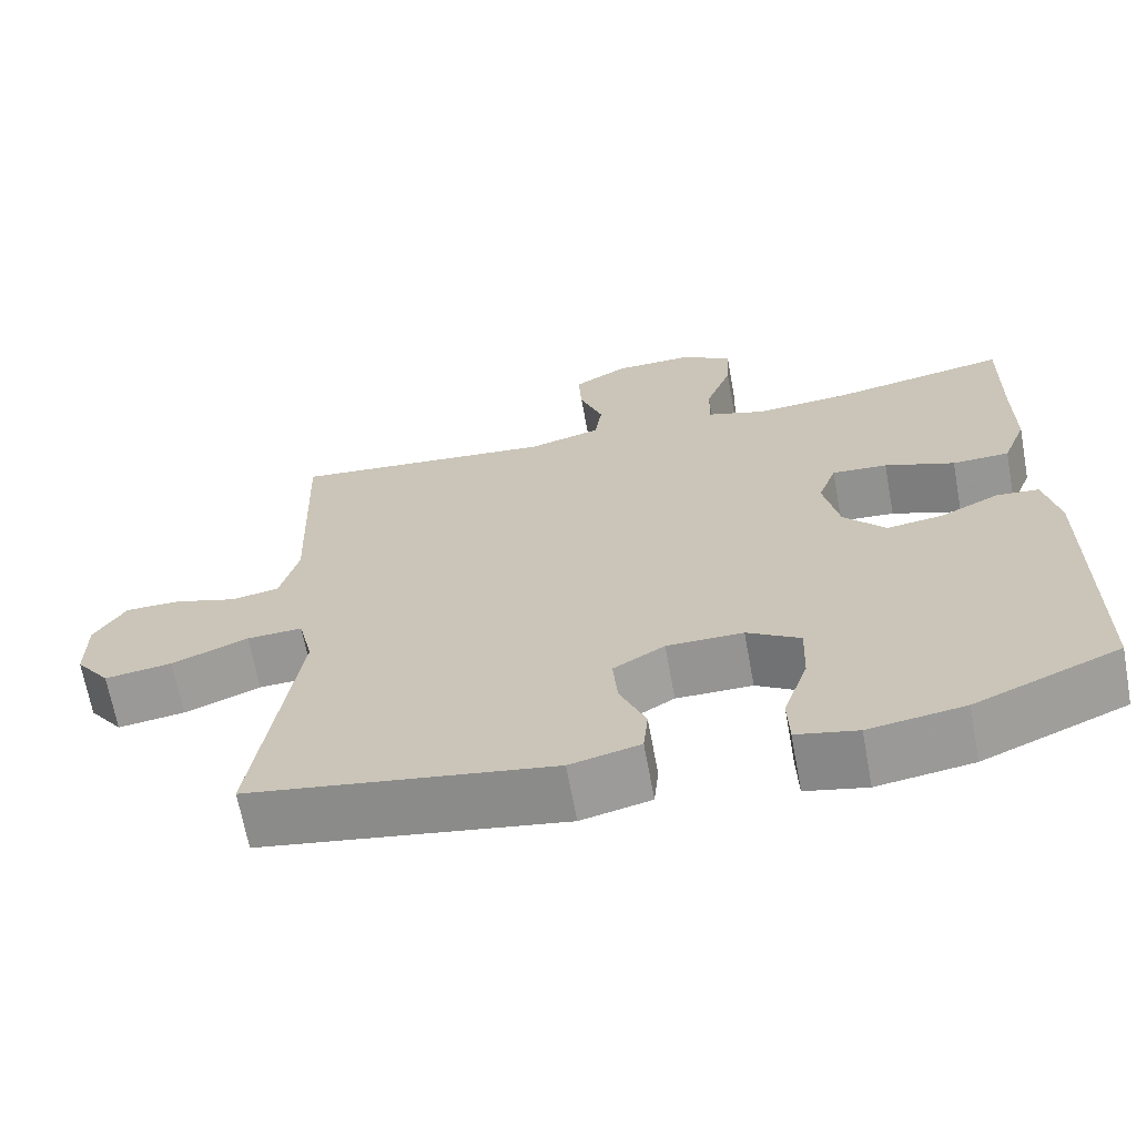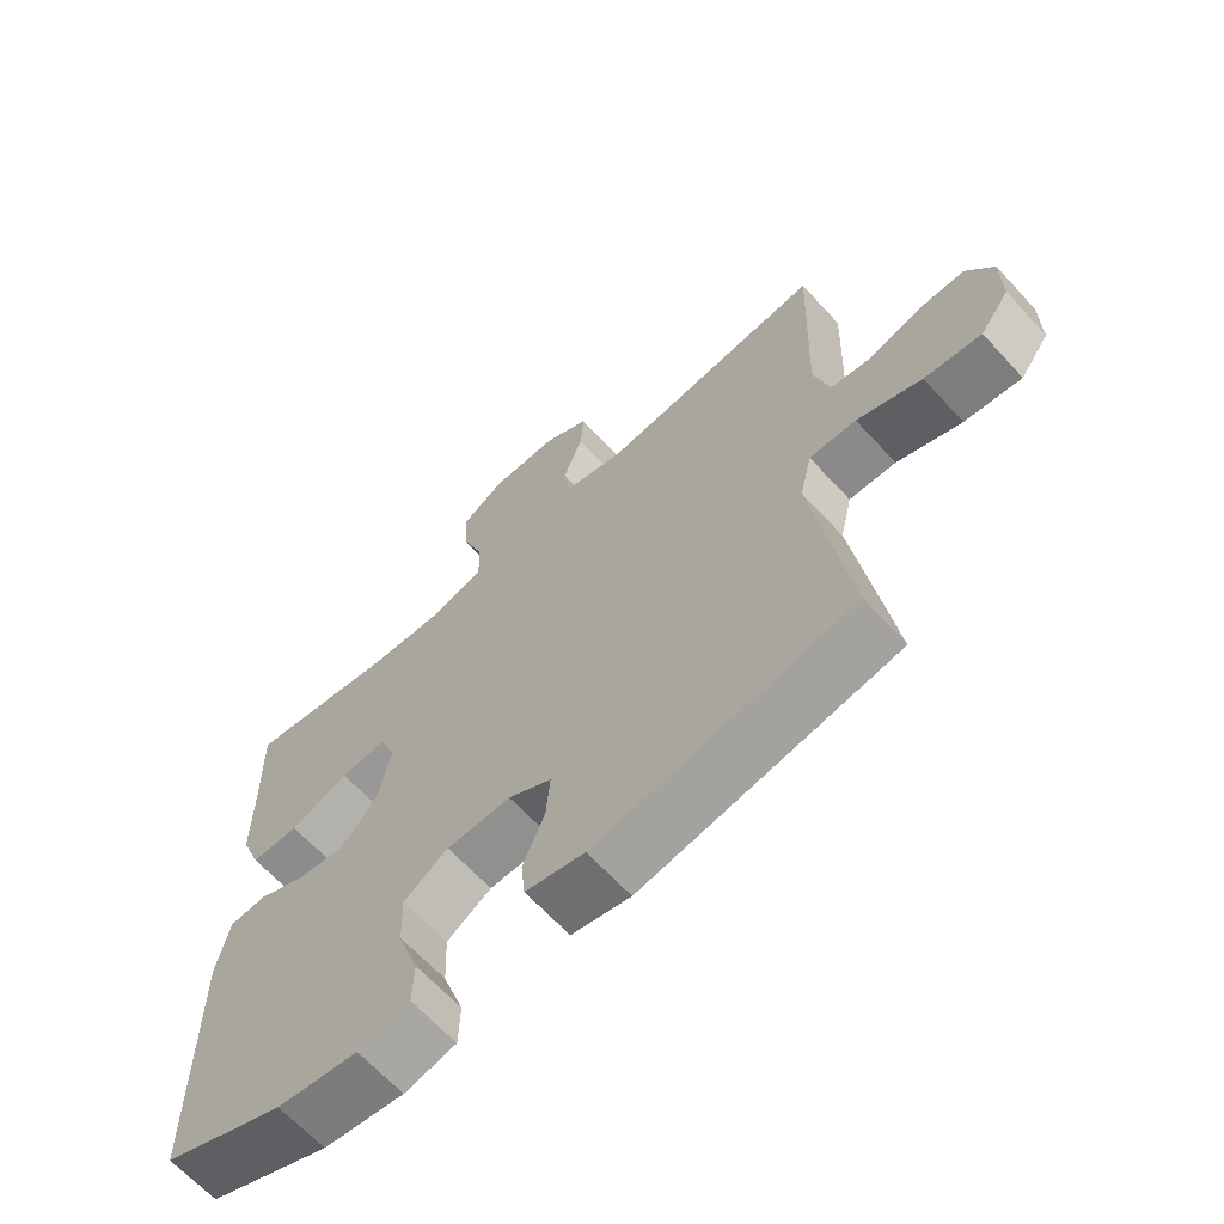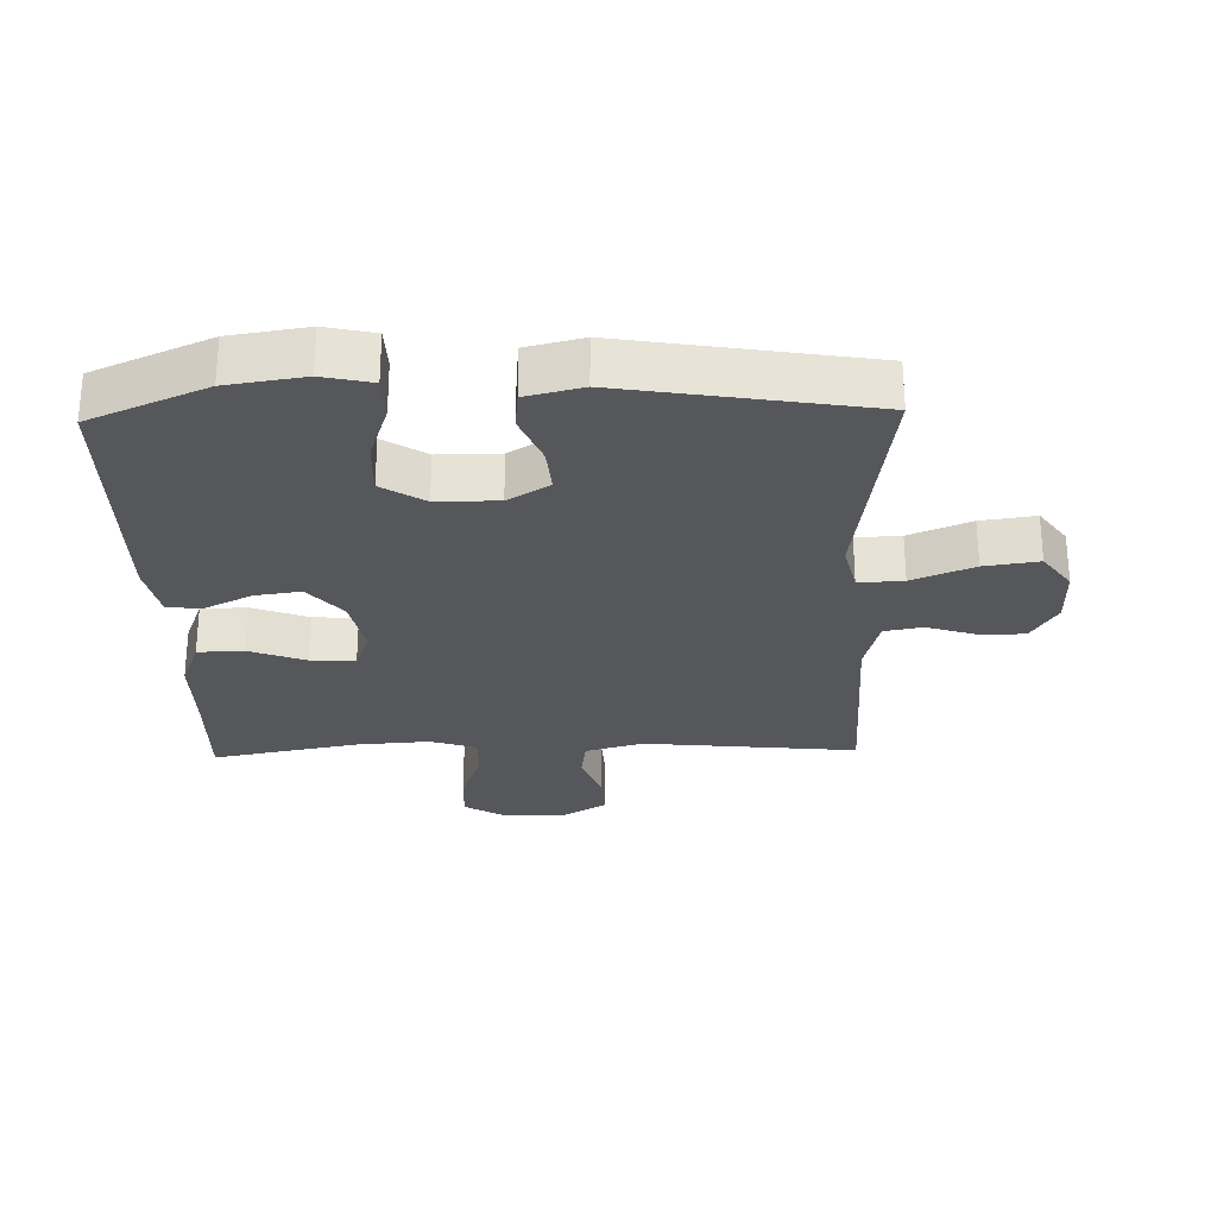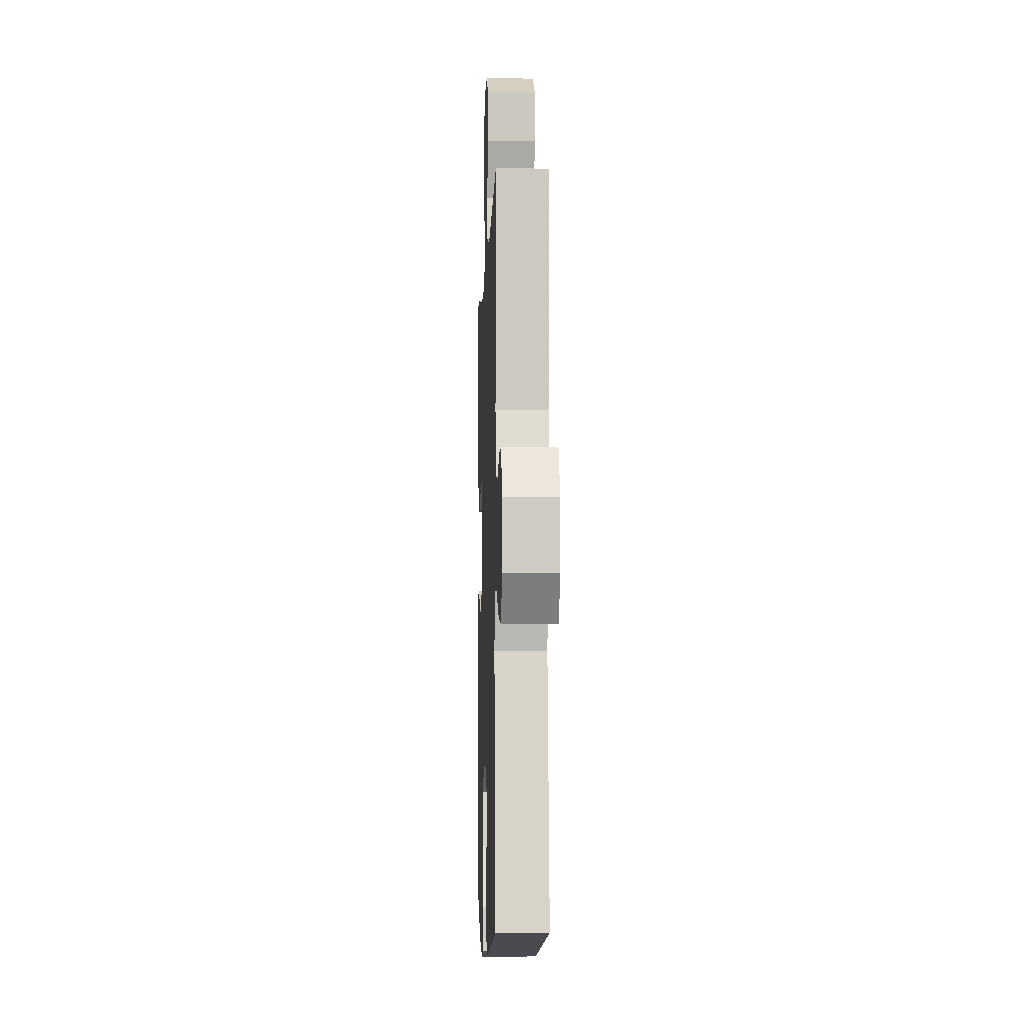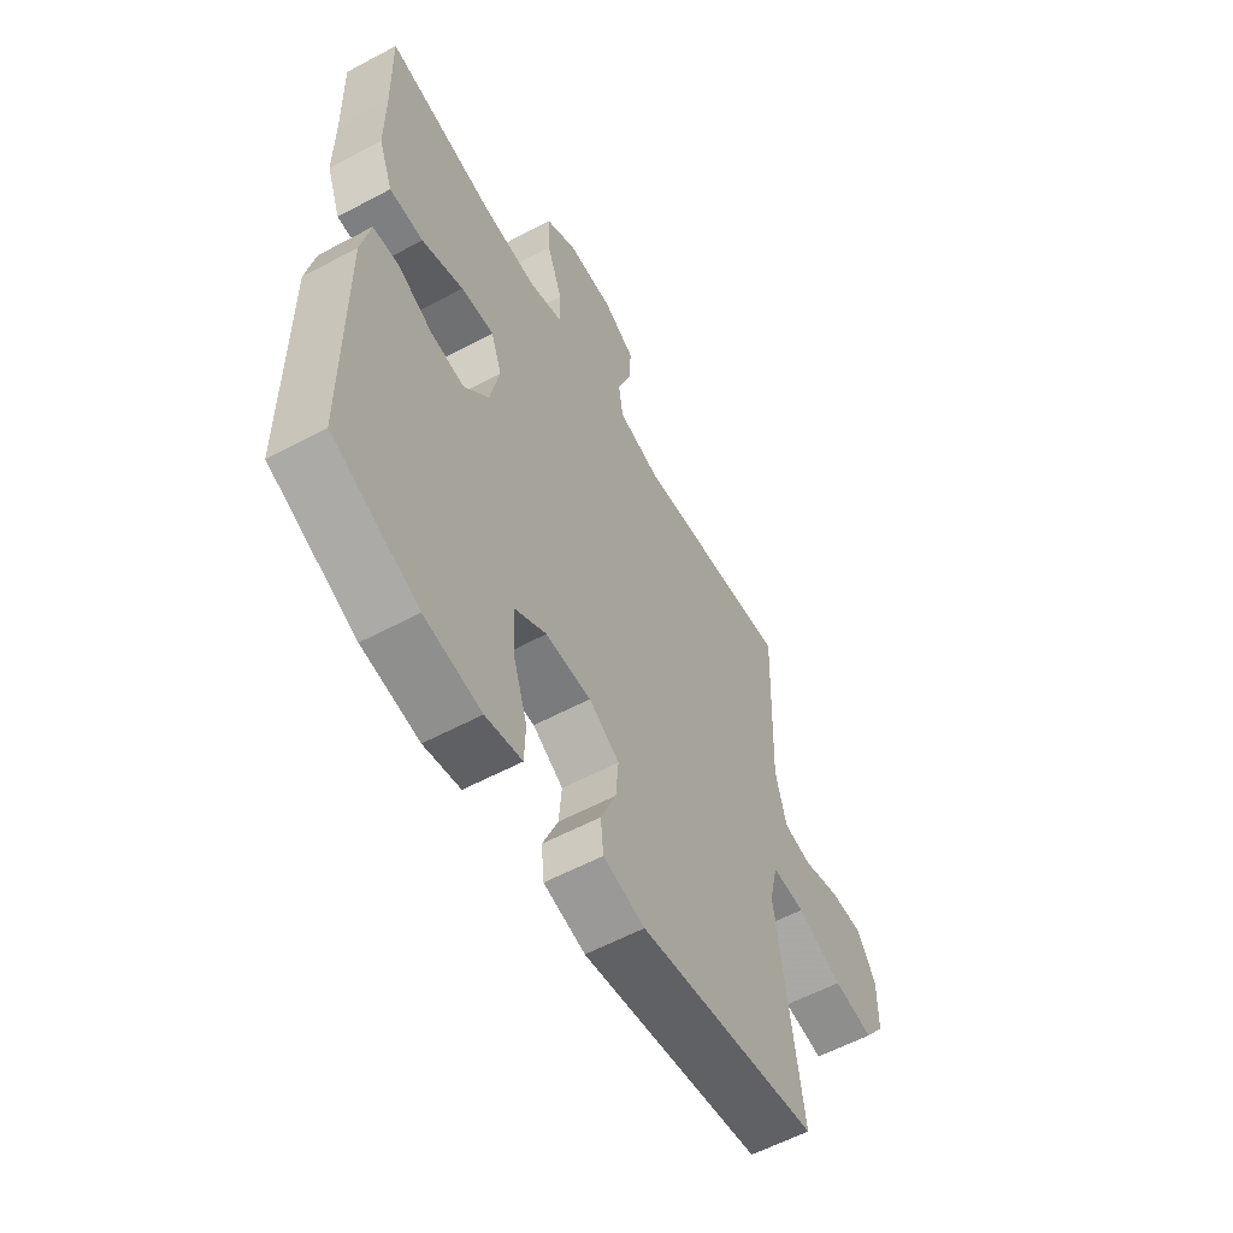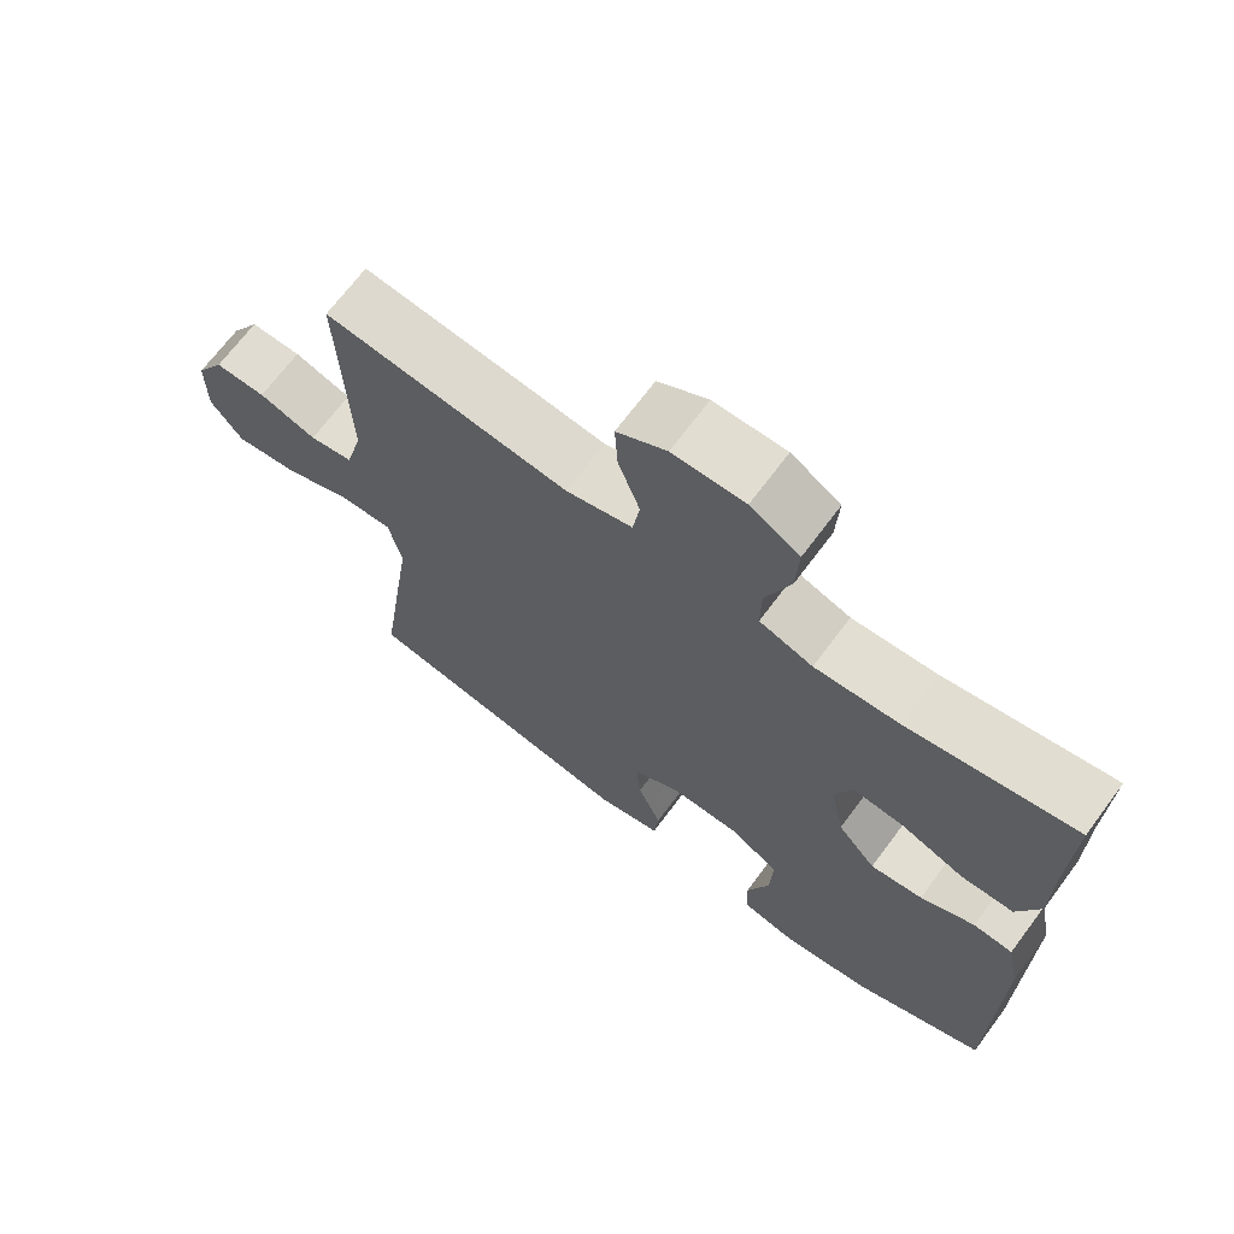
<metadata>
{"format":"obj","ext":"obj","renderer":"f3d","projection":"perspective","resolution":1024,"background":"white","views":[{"elev":-67.2,"azim":10.4,"up":"+Z"},{"elev":-65.5,"azim":-137.4,"up":"+Z"},{"elev":-27.3,"azim":-178.4,"up":"+Y"},{"elev":-5.1,"azim":-92.1,"up":"+Z"},{"elev":-58.3,"azim":118.9,"up":"+Z"},{"elev":69.0,"azim":36.7,"up":"+Z"}]}
</metadata>
<code>
v -0.5 0.07 0.5
v -0.17 0.07 0.466
v -0.08 0.07 0.491
v -0.071 0.07 0.554
v -0.1 0.07 0.635
v -0.104 0.07 0.707
v -0.037 0.07 0.747
v 0.06 0.07 0.749
v 0.126 0.07 0.709
v 0.122 0.07 0.631
v 0.089 0.07 0.541
v 0.088 0.07 0.473
v 0.16 0.07 0.449
v 0.274 0.07 0.457
v 0.5 0.07 0.5
v 0.496 0.07 0.329
v 0.496 0.07 0.207
v 0.466 0.07 0.129
v 0.395 0.07 0.127
v 0.308 0.07 0.16
v 0.239 0.07 0.165
v 0.216 0.07 0.101
v 0.235 0.07 0.008
v 0.287 0.07 -0.053
v 0.358 0.07 -0.043
v 0.431 0.07 -0.007
v 0.485 0.07 -0.011
v 0.503 0.07 -0.1
v 0.5 0.07 -0.5
v 0.32 0.07 -0.577
v 0.201 0.07 -0.595
v 0.125 0.07 -0.578
v 0.123 0.07 -0.511
v 0.154 0.07 -0.419
v 0.157 0.07 -0.337
v 0.091 0.07 -0.295
v -0.004 0.07 -0.295
v -0.068 0.07 -0.334
v -0.062 0.07 -0.404
v -0.03 0.07 -0.482
v -0.036 0.07 -0.542
v -0.123 0.07 -0.563
v -0.5 0.07 -0.5
v -0.466 0.07 -0.261
v -0.448 0.07 -0.136
v -0.466 0.07 -0.058
v -0.535 0.07 -0.061
v -0.63 0.07 -0.1
v -0.714 0.07 -0.112
v -0.757 0.07 -0.053
v -0.757 0.07 0.039
v -0.718 0.07 0.104
v -0.649 0.07 0.104
v -0.571 0.07 0.079
v -0.512 0.07 0.09
v -0.489 0.07 0.179
v -0.5 0 0.5
v -0.17 0 0.466
v -0.08 0 0.491
v -0.071 0 0.554
v -0.1 0 0.635
v -0.104 0 0.707
v -0.037 0 0.747
v 0.06 0 0.749
v 0.126 0 0.709
v 0.122 0 0.631
v 0.089 0 0.541
v 0.088 0 0.473
v 0.16 0 0.449
v 0.274 0 0.457
v 0.5 0 0.5
v 0.496 0 0.329
v 0.496 0 0.207
v 0.466 0 0.129
v 0.395 0 0.127
v 0.308 0 0.16
v 0.239 0 0.165
v 0.216 0 0.101
v 0.235 0 0.008
v 0.287 0 -0.053
v 0.358 0 -0.043
v 0.431 0 -0.007
v 0.485 0 -0.011
v 0.503 0 -0.1
v 0.5 0 -0.5
v 0.32 0 -0.577
v 0.201 0 -0.595
v 0.125 0 -0.578
v 0.123 0 -0.511
v 0.154 0 -0.419
v 0.157 0 -0.337
v 0.091 0 -0.295
v -0.004 0 -0.295
v -0.068 0 -0.334
v -0.062 0 -0.404
v -0.03 0 -0.482
v -0.036 0 -0.542
v -0.123 0 -0.563
v -0.5 0 -0.5
v -0.466 0 -0.261
v -0.448 0 -0.136
v -0.466 0 -0.058
v -0.535 0 -0.061
v -0.63 0 -0.1
v -0.714 0 -0.112
v -0.757 0 -0.053
v -0.757 0 0.039
v -0.718 0 0.104
v -0.649 0 0.104
v -0.571 0 0.079
v -0.512 0 0.09
v -0.489 0 0.179
f 51 52 53 54
f 51 54 55
f 50 51 55
f 47 48 49 50
f 46 47 50 55
f 42 43 44 45
f 42 45 46
f 39 40 41 42
f 38 39 42 46
f 37 38 46 55
f 31 32 33 34
f 31 34 35
f 30 31 35
f 29 30 35
f 28 29 35 36
f 25 26 27 28
f 24 25 28 36
f 17 18 19 20
f 16 17 20 21
f 14 15 16 21
f 13 14 21 22
f 8 9 10 11
f 8 11 12
f 7 8 12
f 4 5 6 7
f 3 4 7 12
f 2 3 12 13
f 56 1 2
f 23 24 36 37
f 22 23 37 55
f 22 55 56
f 2 13 22 56
f 110 109 108 107
f 111 110 107
f 111 107 106
f 106 105 104 103
f 111 106 103 102
f 101 100 99 98
f 102 101 98
f 98 97 96 95
f 102 98 95 94
f 111 102 94 93
f 90 89 88 87
f 91 90 87
f 91 87 86
f 91 86 85
f 92 91 85 84
f 84 83 82 81
f 92 84 81 80
f 76 75 74 73
f 77 76 73 72
f 77 72 71 70
f 78 77 70 69
f 67 66 65 64
f 68 67 64
f 68 64 63
f 63 62 61 60
f 68 63 60 59
f 69 68 59 58
f 58 57 112
f 93 92 80 79
f 111 93 79 78
f 112 111 78
f 112 78 69 58
f 1 57 58 2
f 2 58 59 3
f 3 59 60 4
f 4 60 61 5
f 5 61 62 6
f 6 62 63 7
f 7 63 64 8
f 8 64 65 9
f 9 65 66 10
f 10 66 67 11
f 11 67 68 12
f 12 68 69 13
f 13 69 70 14
f 14 70 71 15
f 15 71 72 16
f 16 72 73 17
f 17 73 74 18
f 18 74 75 19
f 19 75 76 20
f 20 76 77 21
f 21 77 78 22
f 22 78 79 23
f 23 79 80 24
f 24 80 81 25
f 25 81 82 26
f 26 82 83 27
f 27 83 84 28
f 28 84 85 29
f 29 85 86 30
f 30 86 87 31
f 31 87 88 32
f 32 88 89 33
f 33 89 90 34
f 34 90 91 35
f 35 91 92 36
f 36 92 93 37
f 37 93 94 38
f 38 94 95 39
f 39 95 96 40
f 40 96 97 41
f 41 97 98 42
f 42 98 99 43
f 43 99 100 44
f 44 100 101 45
f 45 101 102 46
f 46 102 103 47
f 47 103 104 48
f 48 104 105 49
f 49 105 106 50
f 50 106 107 51
f 51 107 108 52
f 52 108 109 53
f 53 109 110 54
f 54 110 111 55
f 55 111 112 56
f 56 112 57 1

</code>
